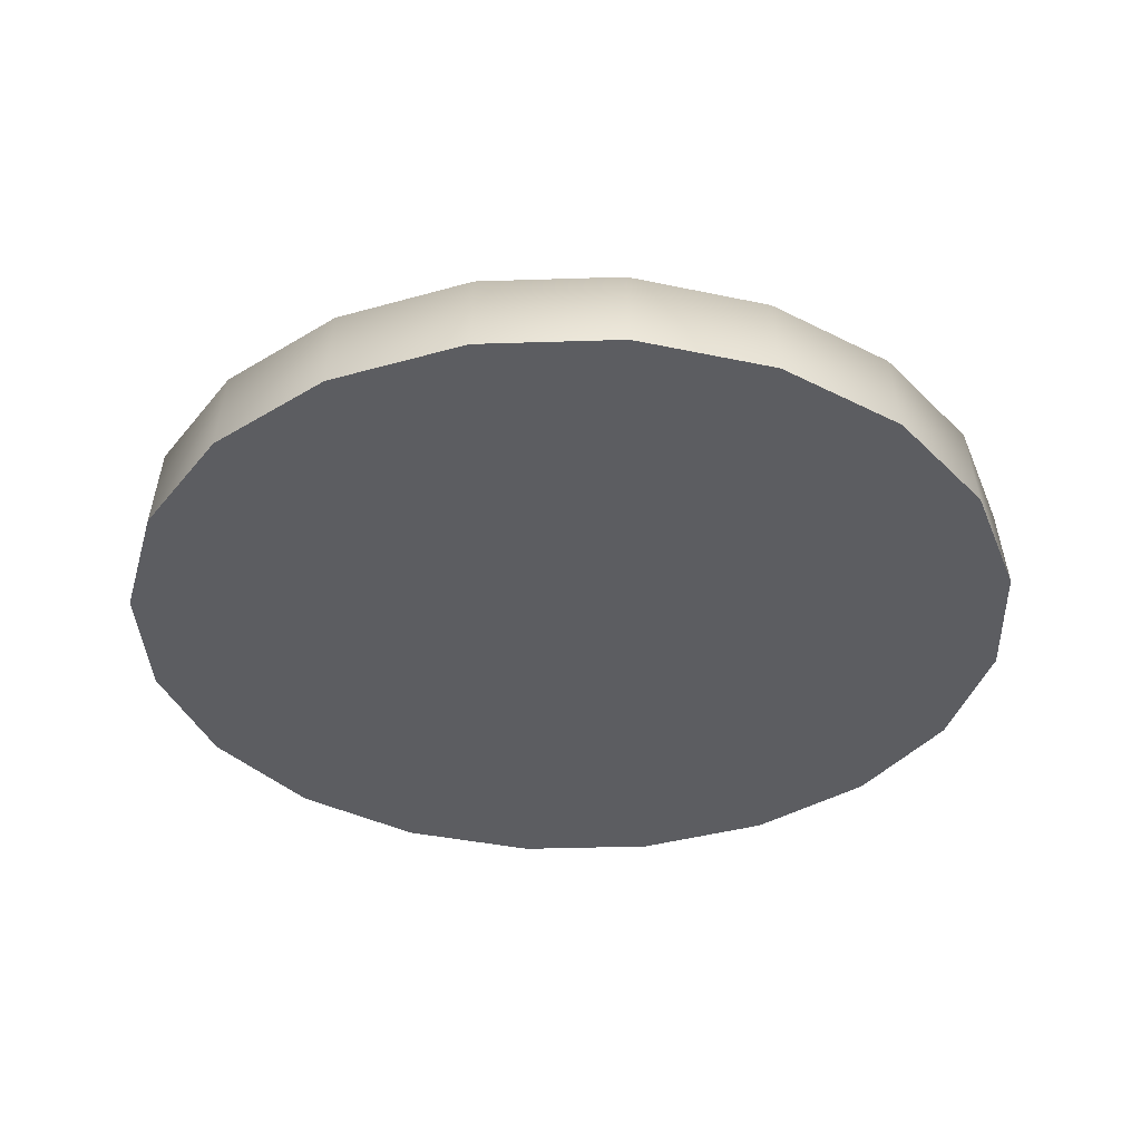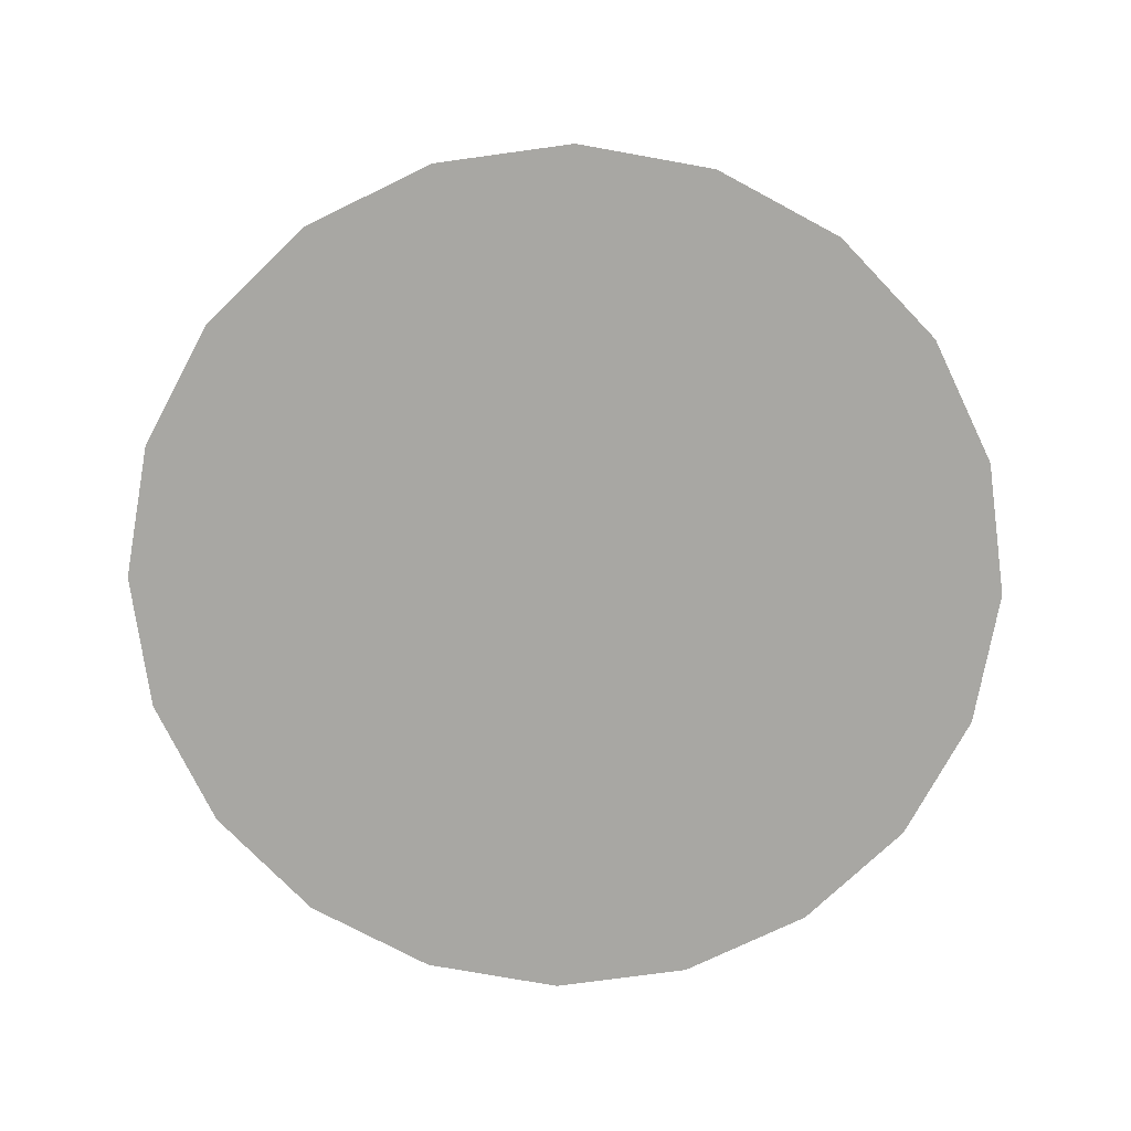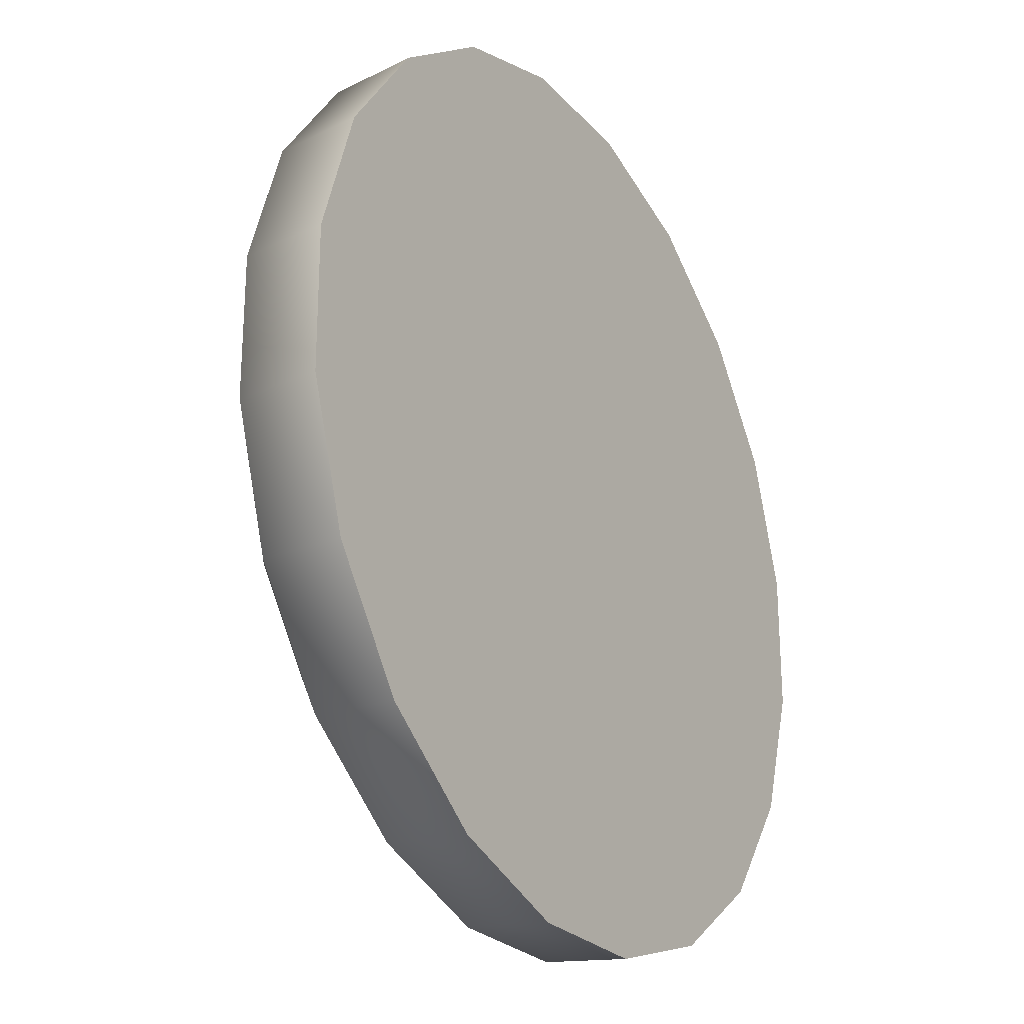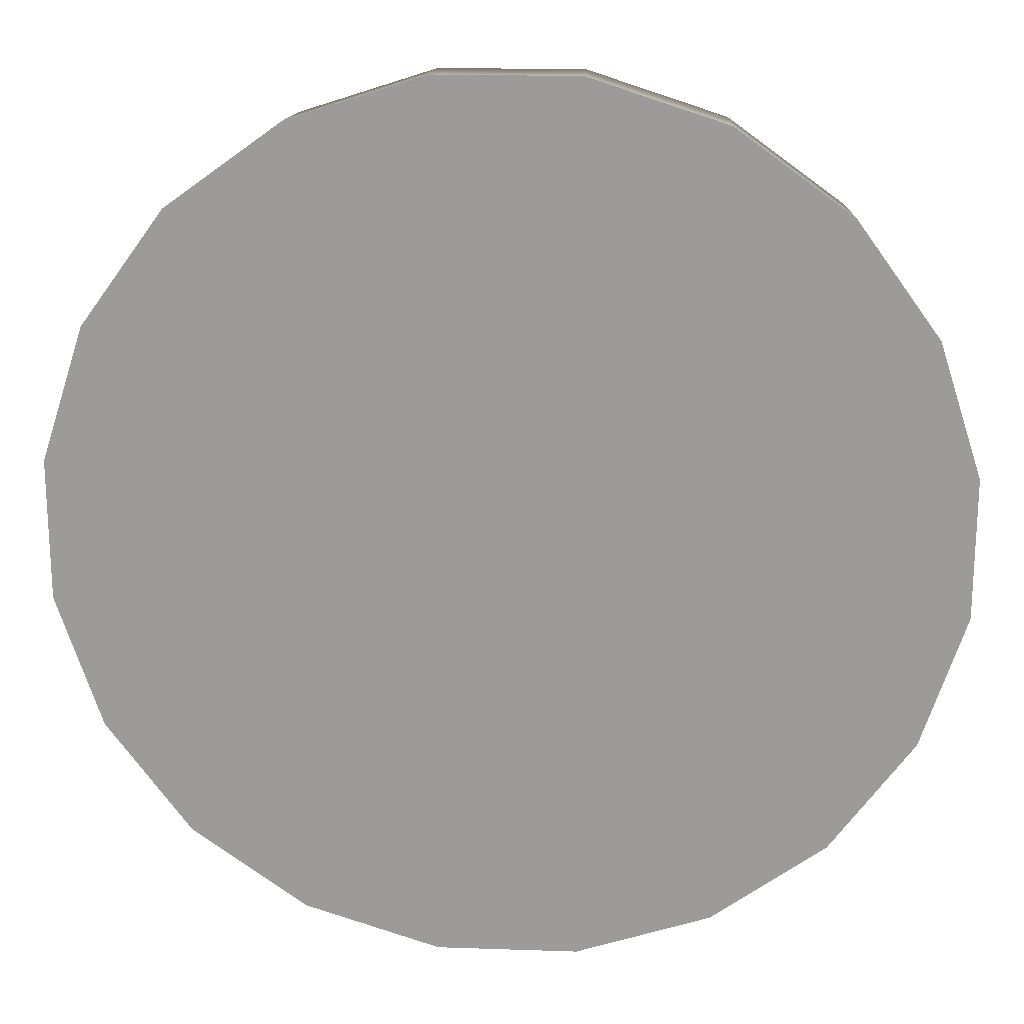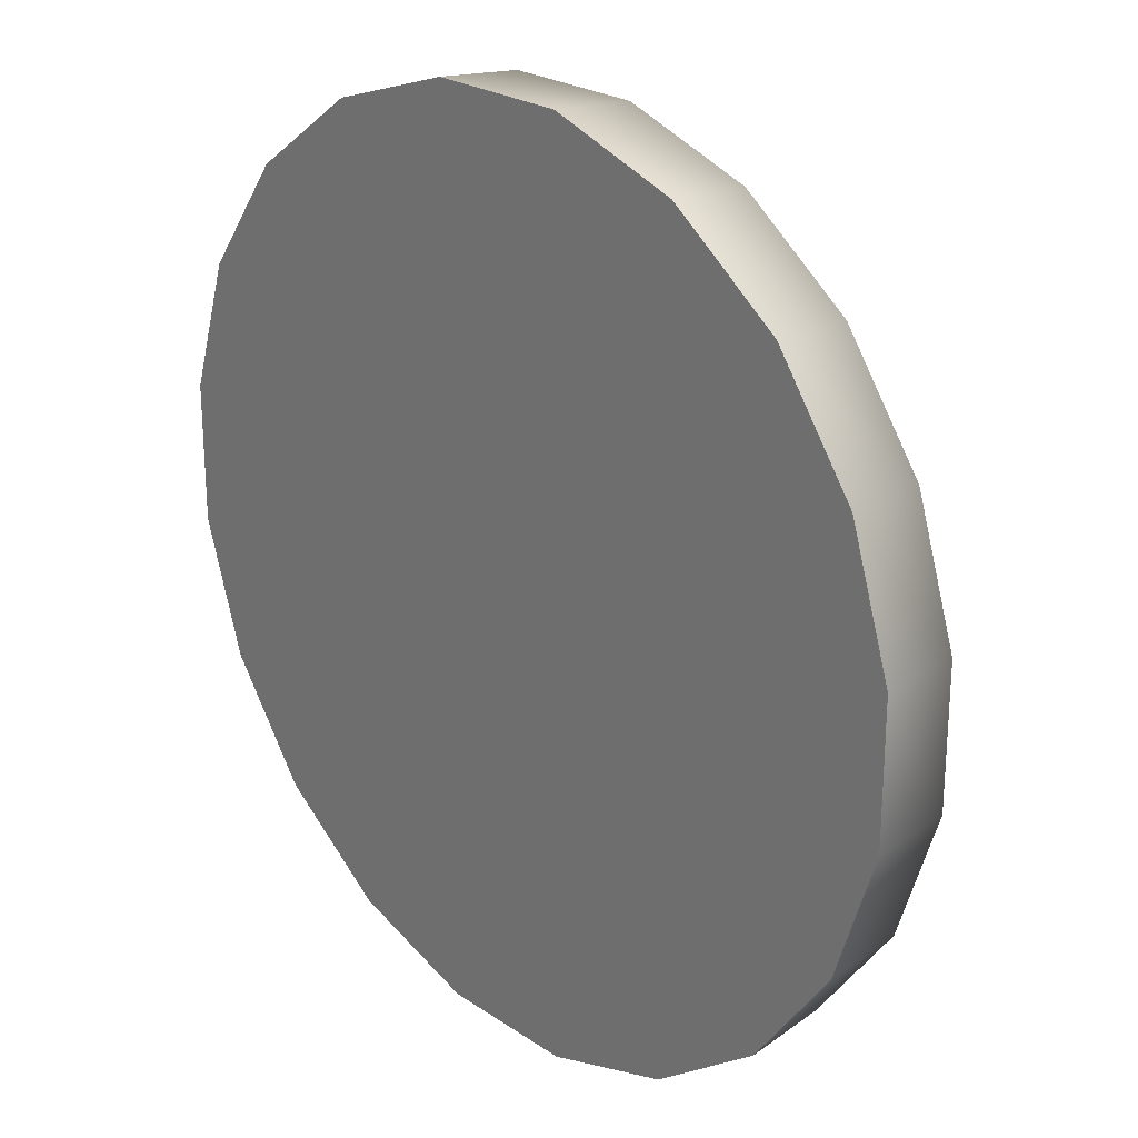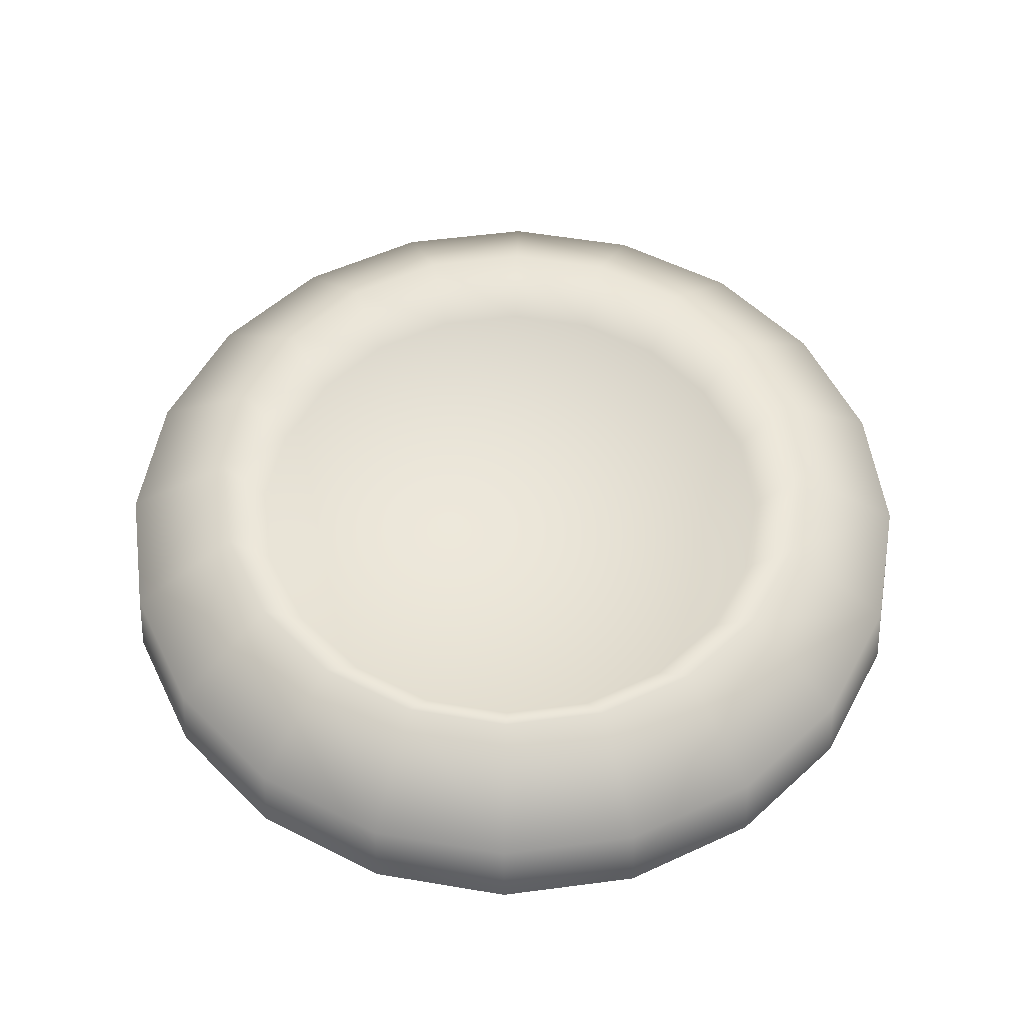
<metadata>
{"format":"obj","ext":"obj","renderer":"f3d","projection":"perspective","resolution":1024,"background":"white","views":[{"elev":-36.6,"azim":-87.6,"up":"+Y"},{"elev":-74.4,"azim":-154.2,"up":"+Y"},{"elev":-25.2,"azim":-58.9,"up":"+Z"},{"elev":19.7,"azim":3.6,"up":"+Z"},{"elev":24.3,"azim":47.8,"up":"+Z"},{"elev":54.8,"azim":-25.9,"up":"+Y"}]}
</metadata>
<code>
g techPlanter_COL
v -1.908 -2.146e-06 -3.745
v -2.972 -2.146e-06 -2.972
v 2.972 -2.146e-06 -2.972
v -3.745 -2.146e-06 1.908
v -2.972 -2.146e-06 2.972
v 2.972 -2.146e-06 2.972
v -2.972 -2.146e-06 2.972
v 1.908 -2.146e-06 3.745
v 2.972 -2.146e-06 2.972
v -1.908 -2.146e-06 3.745
v -0.6575 -2.146e-06 4.151
v 0.6575 -2.146e-06 4.151
v 1.198 0.9442 -2.352
v 0.4129 0.9442 -2.607
v 0.4815 1.485 -3.04
v 1.397 1.485 -2.742
v 1.866 0.9442 -1.866
v 2.176 1.485 -2.176
v 2.352 0.9442 -1.198
v 2.742 1.485 -1.397
v 2.607 0.9442 -0.4129
v 3.04 1.485 -0.4815
v 2.607 0.9442 0.4129
v 3.04 1.485 0.4815
v 0.4129 0.9442 -2.607
v -0.4815 1.485 -3.04
v 0.4815 1.485 -3.04
v -0.4129 0.9442 -2.607
v -1.397 1.485 -2.742
v -1.198 0.9442 -2.352
v -1.198 0.9442 -2.352
v -1.866 0.9442 -1.866
v -2.176 1.485 -2.176
v -1.397 1.485 -2.742
v -1.866 0.9442 -1.866
v -2.352 0.9442 -1.198
v -2.742 1.485 -1.397
v -2.176 1.485 -2.176
v -2.352 0.9442 -1.198
v -3.04 1.485 -0.4815
v -2.742 1.485 -1.397
v -2.607 0.9442 -0.4129
v -3.04 1.485 0.4815
v -2.607 0.9442 0.4129
v -2.607 0.9442 0.4129
v -2.352 0.9442 1.198
v -2.742 1.485 1.397
v -3.04 1.485 0.4815
v -2.352 0.9442 1.198
v -1.866 0.9442 1.866
v -2.176 1.485 2.176
v -2.742 1.485 1.397
v -1.866 0.9442 1.866
v -1.198 0.9442 2.352
v -1.397 1.485 2.742
v -2.176 1.485 2.176
v -1.198 0.9442 2.352
v -0.4815 1.485 3.04
v -1.397 1.485 2.742
v -0.4129 0.9442 2.607
v 0.4815 1.485 3.04
v 0.4129 0.9442 2.607
v 0.4129 0.9442 2.607
v 1.198 0.9442 2.352
v 1.397 1.485 2.742
v 0.4815 1.485 3.04
v 1.198 0.9442 2.352
v 1.866 0.9442 1.866
v 2.176 1.485 2.176
v 1.397 1.485 2.742
v 1.866 0.9442 1.866
v 2.742 1.485 1.397
v 2.176 1.485 2.176
v 2.352 0.9442 1.198
v 3.04 1.485 0.4815
v 2.607 0.9442 0.4129
v 0.6456 0.7796 -4.076
v 0.6575 -2.146e-06 -4.151
v 1.908 -2.146e-06 -3.745
v 1.874 0.7796 -3.677
v 2.972 -2.146e-06 -2.972
v 2.918 0.7796 -2.918
v 3.745 -2.146e-06 -1.908
v 3.677 0.7796 -1.874
v 4.076 0.7796 -0.6456
v 4.151 -2.146e-06 -0.6575
v 4.151 -2.146e-06 0.6575
v 4.076 0.7796 0.6456
v 3.745 -2.146e-06 1.908
v 3.677 0.7796 1.874
v 2.972 -2.146e-06 2.972
v 2.918 0.7796 2.918
v 1.908 -2.146e-06 3.745
v 1.874 0.7796 3.677
v 0.6575 -2.146e-06 4.151
v 0.6456 0.7796 4.076
v -0.6575 -2.146e-06 4.151
v -0.6456 0.7796 4.076
v -1.908 -2.146e-06 3.745
v -1.874 0.7796 3.677
v -2.972 -2.146e-06 2.972
v -2.918 0.7796 2.918
v -3.745 -2.146e-06 1.908
v -3.677 0.7796 1.874
v -4.151 -2.146e-06 0.6575
v -4.076 0.7796 0.6456
v -4.151 -2.146e-06 -0.6575
v -4.076 0.7796 -0.6456
v -3.745 -2.146e-06 -1.908
v -3.677 0.7796 -1.874
v -2.972 -2.146e-06 -2.972
v -2.918 0.7796 -2.918
v -1.908 -2.146e-06 -3.745
v -1.874 0.7796 -3.677
v -0.6575 -2.146e-06 -4.151
v -0.6456 0.7796 -4.076
v -0.6456 0.7796 -4.076
v -0.6575 -2.146e-06 -4.151
v 0.6575 -2.146e-06 -4.151
v 0.6456 0.7796 -4.076
v -1.874 0.7796 -3.677
v -0.6456 0.7796 -4.076
v -0.4815 1.485 -3.04
v -1.397 1.485 -2.742
v -2.918 0.7796 -2.918
v -2.176 1.485 -2.176
v -3.677 0.7796 -1.874
v -2.742 1.485 -1.397
v -4.076 0.7796 -0.6456
v -3.04 1.485 -0.4815
v -4.076 0.7796 0.6456
v -3.04 1.485 0.4815
v -3.677 0.7796 1.874
v -2.742 1.485 1.397
v -2.918 0.7796 2.918
v -2.176 1.485 2.176
v -1.874 0.7796 3.677
v -1.397 1.485 2.742
v -0.6456 0.7796 4.076
v -0.4815 1.485 3.04
v 0.6456 0.7796 4.076
v 0.4815 1.485 3.04
v 1.874 0.7796 3.677
v 1.397 1.485 2.742
v 2.918 0.7796 2.918
v 2.176 1.485 2.176
v 3.677 0.7796 1.874
v 2.742 1.485 1.397
v 4.076 0.7796 0.6456
v 3.04 1.485 0.4815
v 4.076 0.7796 -0.6456
v 3.04 1.485 -0.4815
v 2.742 1.485 -1.397
v 3.677 0.7796 -1.874
v 2.918 0.7796 -2.918
v 2.176 1.485 -2.176
v 1.874 0.7796 -3.677
v 1.397 1.485 -2.742
v 0.6456 0.7796 -4.076
v 0.4815 1.485 -3.04
v -0.6456 0.7796 -4.076
v 0.6456 0.7796 -4.076
v 0.4815 1.485 -3.04
v -0.4815 1.485 -3.04
v 1.908 -2.146e-06 -3.745
v 0.6575 -2.146e-06 -4.151
v -0.6575 -2.146e-06 -4.151
v -1.908 -2.146e-06 -3.745
v 2.972 -2.146e-06 -2.972
v -2.972 -2.146e-06 -2.972
v 3.745 -2.146e-06 -1.908
v 2.972 -2.146e-06 -2.972
v -3.745 -2.146e-06 -1.908
v -3.745 -2.146e-06 -1.908
v 4.151 -2.146e-06 -0.6575
v 3.745 -2.146e-06 -1.908
v -4.151 -2.146e-06 -0.6575
v -4.151 -2.146e-06 0.6575
v 4.151 -2.146e-06 0.6575
v 3.745 -2.146e-06 1.908
v -4.151 -2.146e-06 0.6575
v -3.745 -2.146e-06 1.908
v 3.745 -2.146e-06 1.908
v 2.972 -2.146e-06 2.972
v -2.972 -2.146e-06 2.972
v -1.908 -2.146e-06 3.745
v 1.908 -2.146e-06 3.745
v 0.6575 -2.146e-06 4.151
v -2.012e-06 0.9442 -2.133e-06
v 2.607 0.9442 -0.4129
v 2.607 0.9442 0.4129
v 2.352 0.9442 1.198
v 2.352 0.9442 -1.198
v 1.866 0.9442 1.866
v 1.866 0.9442 -1.866
v 1.198 0.9442 2.352
v 1.198 0.9442 -2.352
v 0.4129 0.9442 2.607
v 0.4129 0.9442 -2.607
v -0.4129 0.9442 2.607
v -0.4129 0.9442 -2.607
v -1.198 0.9442 2.352
v -1.198 0.9442 -2.352
v -1.866 0.9442 1.866
v -1.866 0.9442 -1.866
v -2.352 0.9442 1.198
v -2.352 0.9442 -1.198
v -2.607 0.9442 0.4129
v -2.607 0.9442 -0.4129
g techPlanter_COL_0
f 3 2 1
f 6 5 4
f 9 8 7
f 12 11 10
f 15 14 13
f 16 15 13
f 16 13 17
f 18 16 17
f 18 17 19
f 20 18 19
f 20 19 21
f 22 20 21
f 22 21 23
f 24 22 23
f 27 26 25
f 26 28 25
f 26 29 28
f 29 30 28
f 33 32 31
f 34 33 31
f 37 36 35
f 38 37 35
f 41 40 39
f 40 42 39
f 40 43 42
f 43 44 42
f 47 46 45
f 48 47 45
f 51 50 49
f 52 51 49
f 55 54 53
f 56 55 53
f 59 58 57
f 58 60 57
f 58 61 60
f 61 62 60
f 65 64 63
f 66 65 63
f 69 68 67
f 70 69 67
f 73 72 71
f 72 74 71
f 72 75 74
f 75 76 74
f 79 78 77
f 80 79 77
f 81 79 80
f 82 81 80
f 83 81 82
f 84 83 82
f 83 84 85
f 86 83 85
f 87 86 85
f 88 87 85
f 89 87 88
f 90 89 88
f 91 89 90
f 92 91 90
f 93 91 92
f 94 93 92
f 95 93 94
f 96 95 94
f 97 95 96
f 98 97 96
f 99 97 98
f 100 99 98
f 101 99 100
f 102 101 100
f 103 101 102
f 104 103 102
f 105 103 104
f 106 105 104
f 107 105 106
f 108 107 106
f 109 107 108
f 110 109 108
f 111 109 110
f 112 111 110
f 113 111 112
f 114 113 112
f 115 113 114
f 116 115 114
f 119 118 117
f 120 119 117
f 123 122 121
f 124 123 121
f 124 121 125
f 126 124 125
f 126 125 127
f 128 126 127
f 128 127 129
f 130 128 129
f 130 129 131
f 132 130 131
f 132 131 133
f 134 132 133
f 134 133 135
f 136 134 135
f 136 135 137
f 138 136 137
f 138 137 139
f 140 138 139
f 140 139 141
f 142 140 141
f 142 141 143
f 144 142 143
f 144 143 145
f 146 144 145
f 146 145 147
f 148 146 147
f 148 147 149
f 150 148 149
f 150 149 151
f 152 150 151
f 153 152 151
f 154 153 151
f 153 154 155
f 156 153 155
f 156 155 157
f 158 156 157
f 158 157 159
f 160 158 159
f 163 162 161
f 164 163 161
f 167 166 165
f 165 168 167
f 165 169 168
f 172 171 170
f 171 173 170
f 176 175 174
f 175 177 174
f 175 178 177
f 175 179 178
f 179 180 178
f 183 182 181
f 183 184 182
f 187 186 185
f 187 188 186
f 191 190 189
f 192 191 189
f 190 193 189
f 194 192 189
f 193 195 189
f 196 194 189
f 195 197 189
f 198 196 189
f 197 199 189
f 200 198 189
f 199 201 189
f 202 200 189
f 201 203 189
f 204 202 189
f 203 205 189
f 206 204 189
f 205 207 189
f 208 206 189
f 207 209 189
f 209 208 189

</code>
